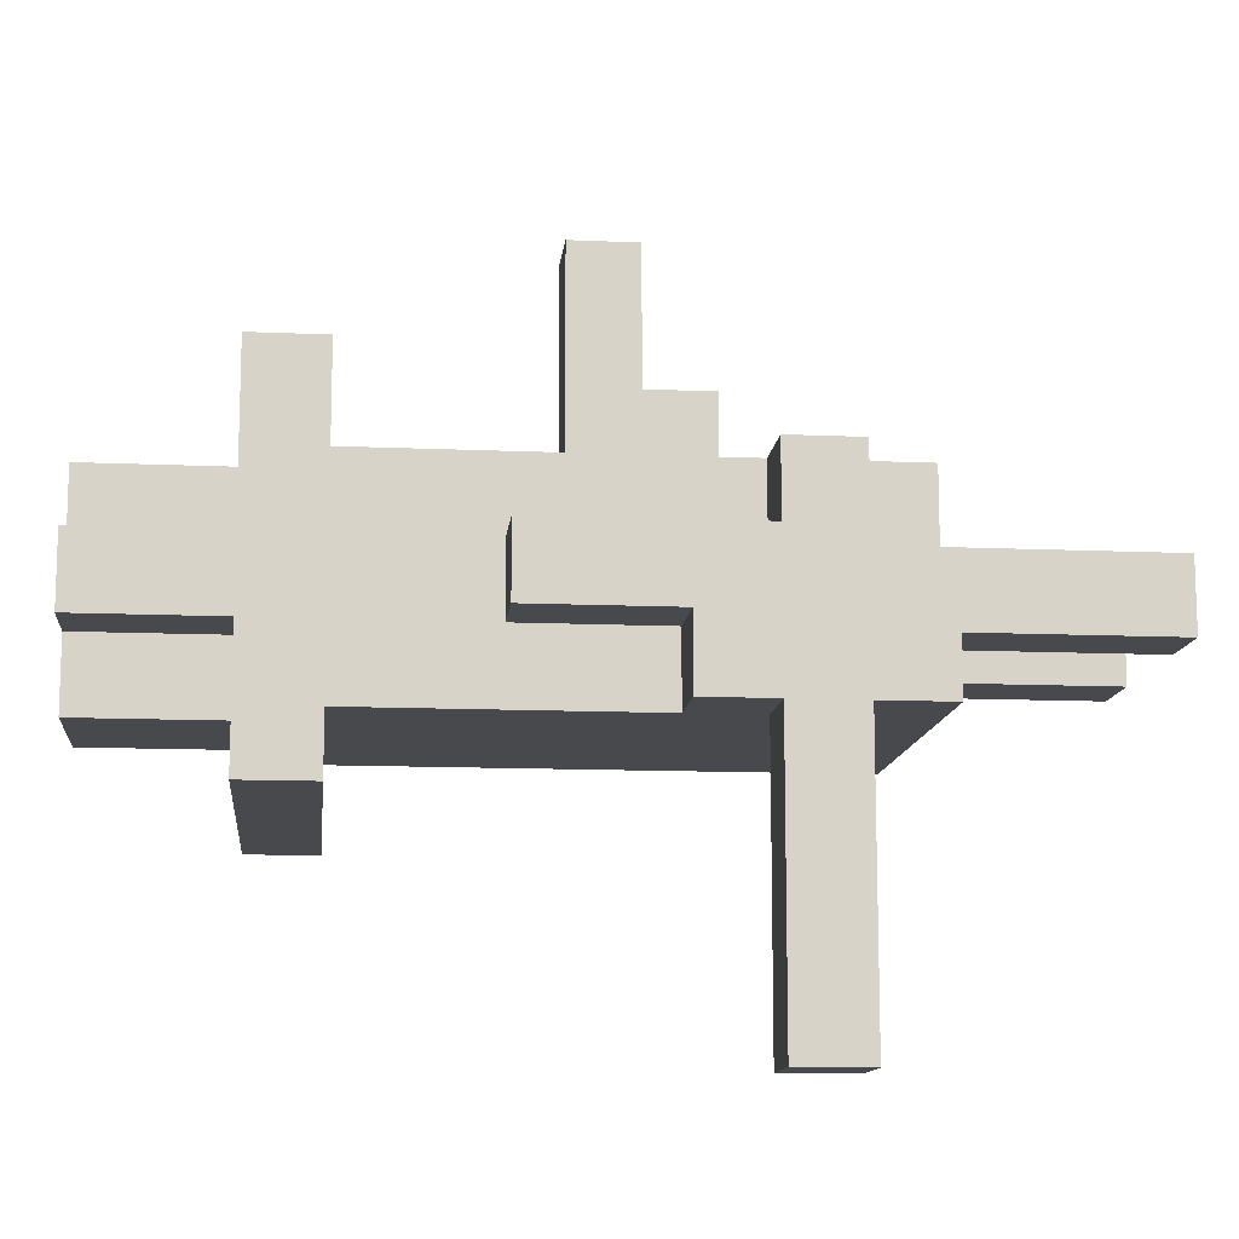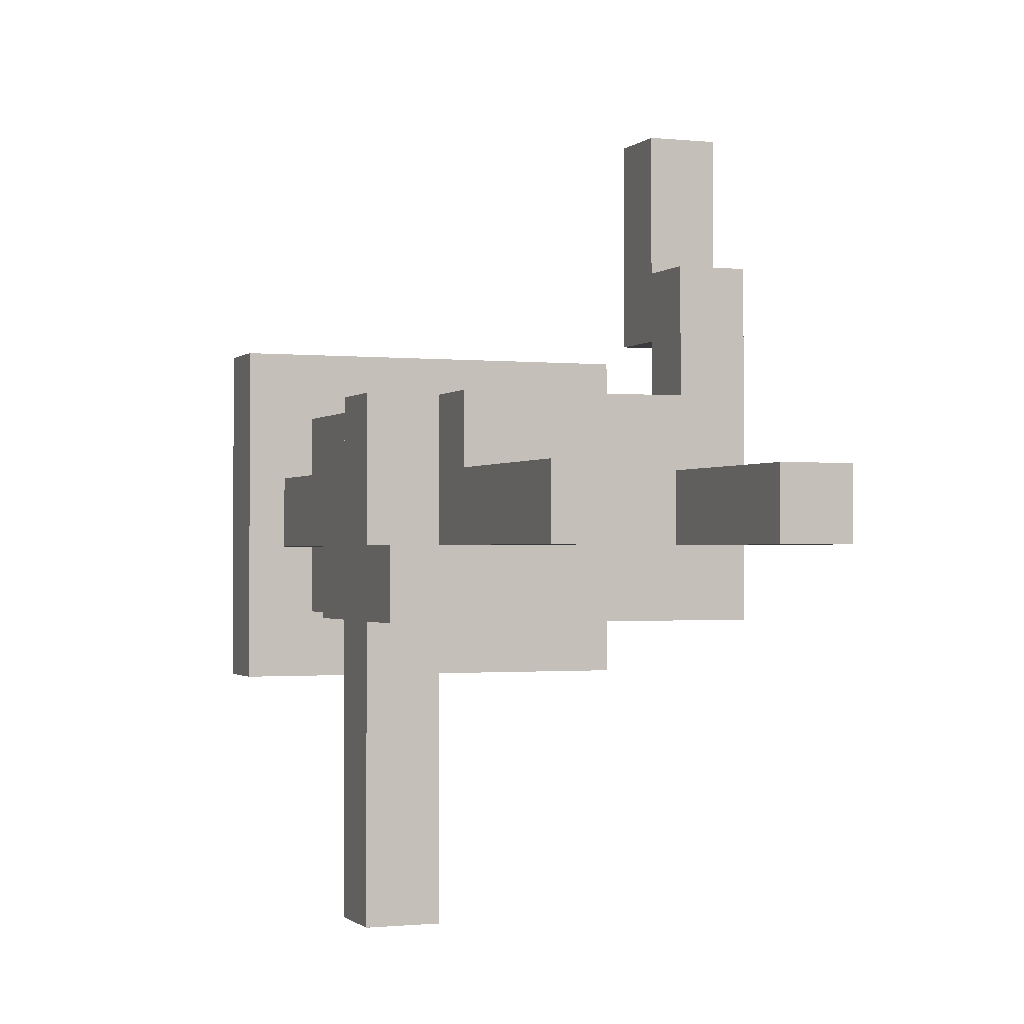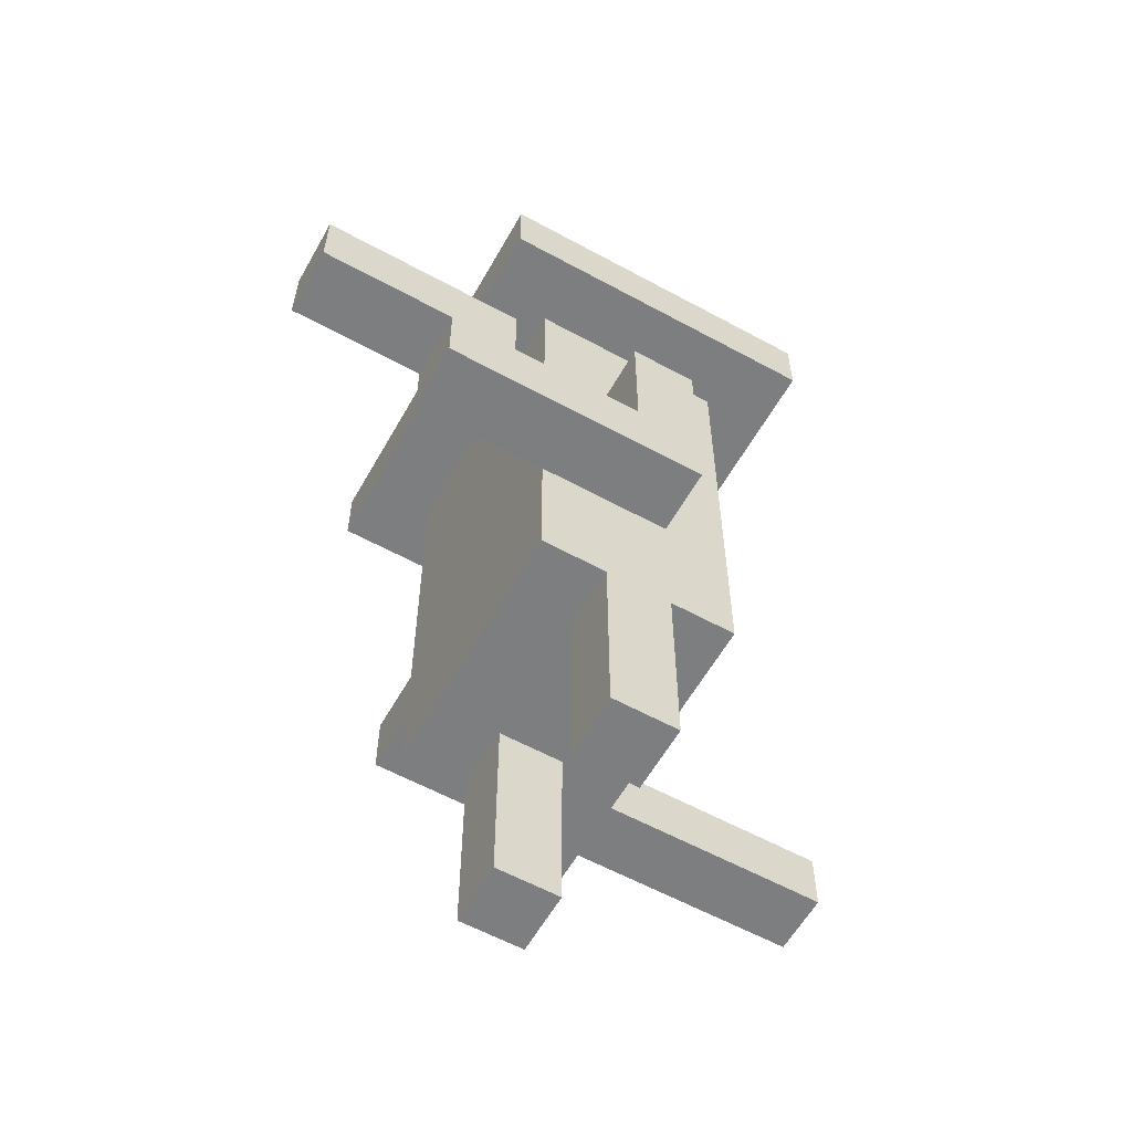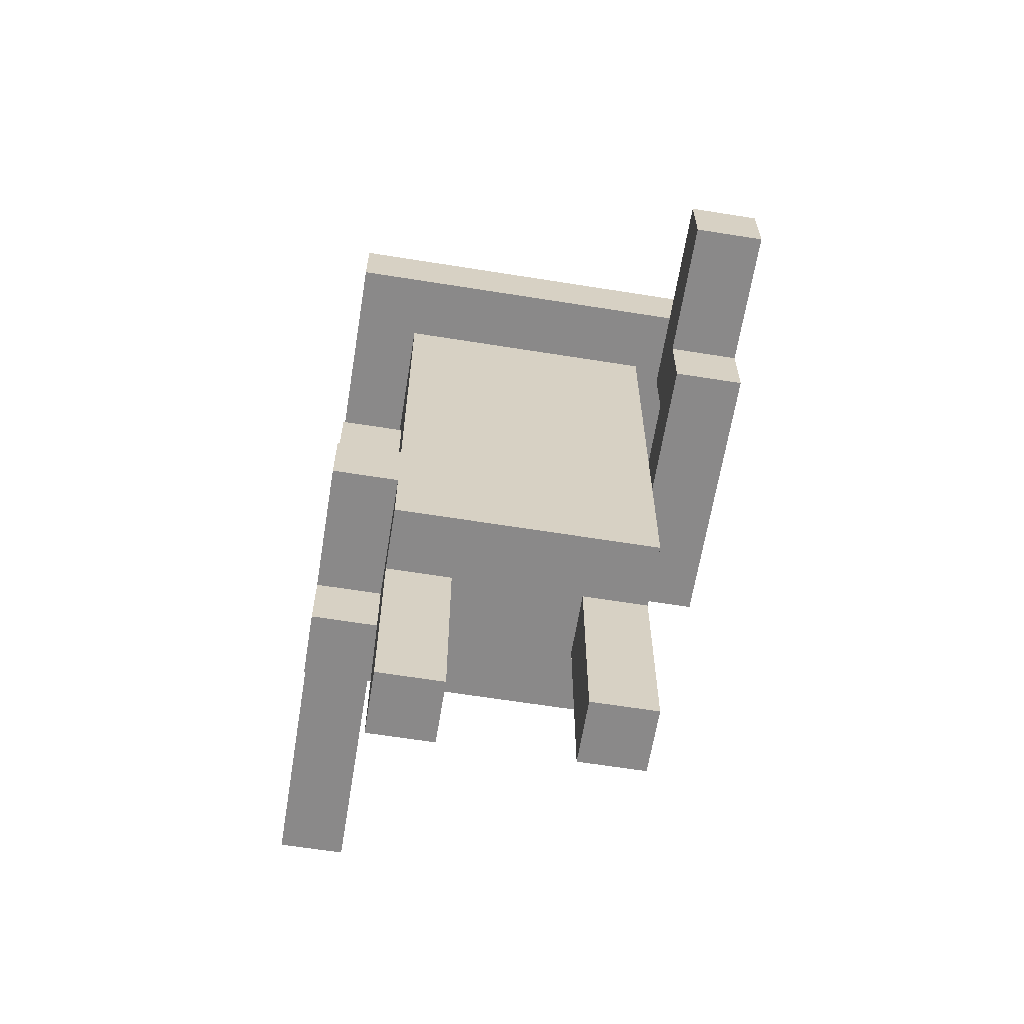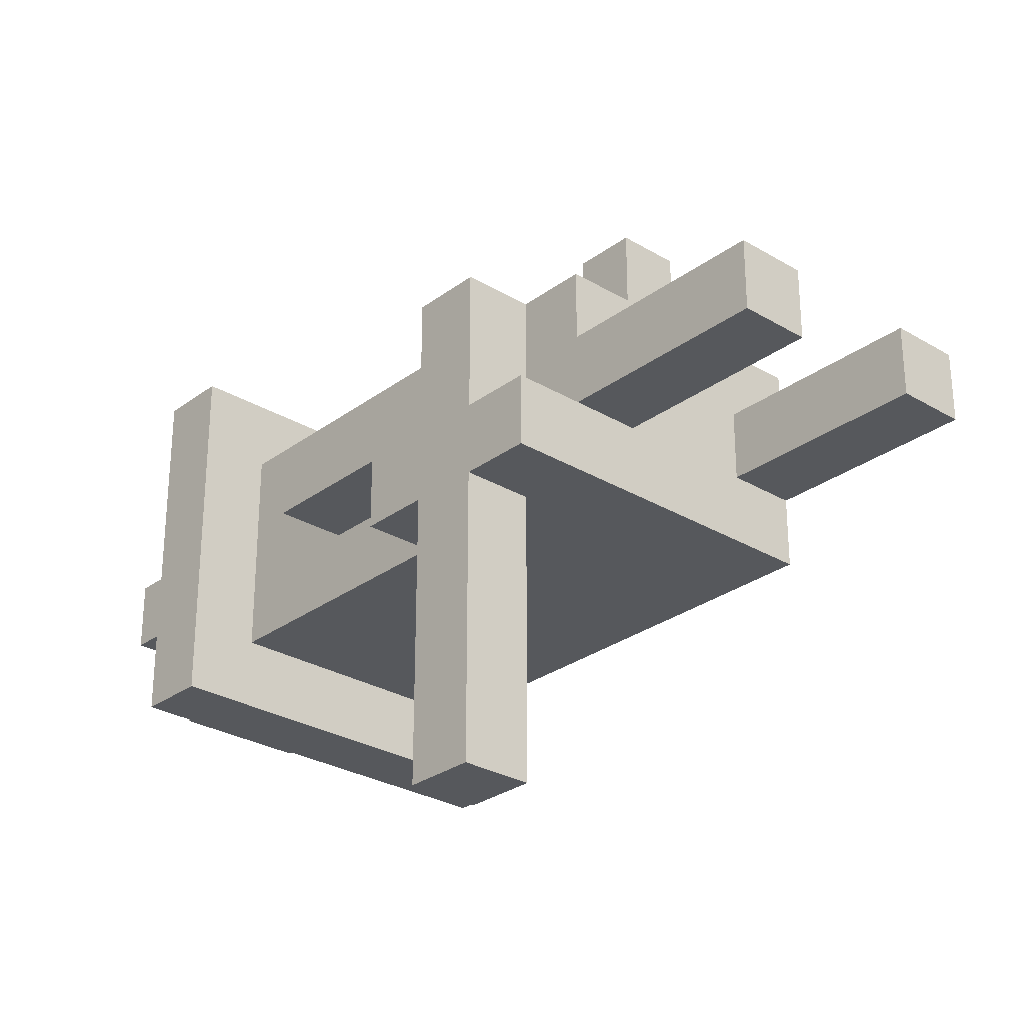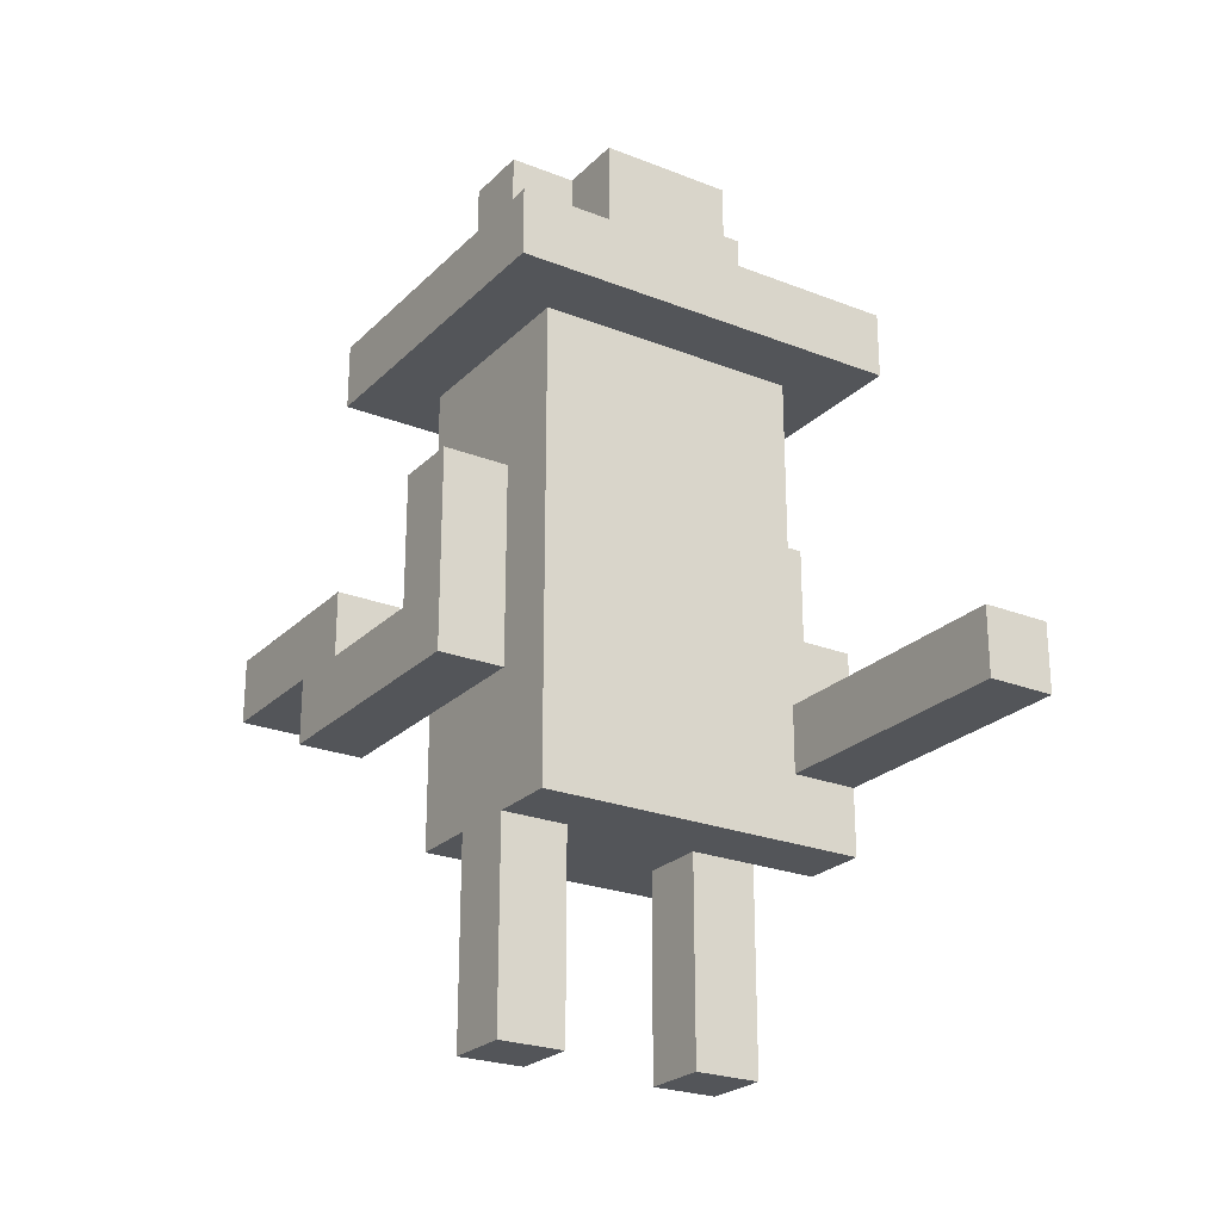
<metadata>
{"format":"obj","ext":"obj","renderer":"f3d","projection":"perspective","resolution":1024,"background":"white","views":[{"elev":-12.3,"azim":-95.9,"up":"+Z"},{"elev":-1.1,"azim":-21.0,"up":"+Z"},{"elev":-59.3,"azim":60.7,"up":"+Y"},{"elev":-63.3,"azim":-9.2,"up":"+Y"},{"elev":-28.3,"azim":-42.0,"up":"+Z"},{"elev":-24.3,"azim":147.0,"up":"+Y"}]}
</metadata>
<code>
v -3 3 -0.5
v -3 3 -1.5
v -3 4 1.5
v -3 4 0.5
v -3 4 -0.5
v -3 4 -1.5
v -3 4 -5.5
v -3 5 1.5
v -3 5 0.5
v -3 5 -1.5
v -3 5 -5.5
v -3 6 -0.5
v -3 6 -1.5
v -3 7 0.5
v -3 7 -0.5
v -3 8 0.5
v -3 8 -0.5
v -3 10 2.5
v -3 10 -2.5
v -3 11 2.5
v -3 11 -2.5
v -2 0 0.5
v -2 0 -0.5
v -2 1 0.5
v -2 1 -0.5
v -2 3 1.5
v -2 3 0.5
v -2 3 -0.5
v -2 4 1.5
v -2 4 0.5
v -2 4 -0.5
v -2 5 1.5
v -2 5 0.5
v -2 6 -0.5
v -2 6 -1.5
v -2 7 0.5
v -2 7 -0.5
v -2 8 1.5
v -2 8 0.5
v -2 8 -0.5
v -2 8 -1.5
v -2 9 1.5
v -2 9 0.5
v -2 10 1.5
v -2 10 0.5
v -2 10 -1.5
v -2 11 0.5
v -2 11 -0.5
v -2 12 0.5
v -2 12 -0.5
v -2 13 0.5
v -2 13 -0.5
v -1 11 1.5
v -1 11 0.5
v -1 11 -0.5
v -1 11 -1.5
v -1 12 1.5
v -1 12 0.5
v -1 12 -0.5
v -1 12 -1.5
v -1 13 1.5
v -1 13 0.5
v -1 13 -0.5
v -1 13 -1.5
v 1 0 0.5
v 1 0 -0.5
v 1 1 0.5
v 1 1 -0.5
v 1 3 0.5
v 1 3 -0.5
v 2 5 3.5
v 2 5 2.5
v 2 5 1.5
v 2 6 5.5
v 2 6 3.5
v 2 6 2.5
v 2 6 1.5
v 2 7 5.5
v 2 7 2.5
v -2 4 -1.5
v -2 4 -5.5
v -2 5 -1.5
v -2 5 -5.5
v -1 0 0.5
v -1 0 -0.5
v -1 1 0.5
v -1 1 -0.5
v -1 3 0.5
v -1 3 -0.5
v 1 11 1.5
v 1 11 0.5
v 1 11 -0.5
v 1 11 -1.5
v 1 12 1.5
v 1 12 0.5
v 1 12 -0.5
v 1 12 -1.5
v 1 13 1.5
v 1 13 0.5
v 1 13 -0.5
v 1 13 -1.5
v 2 0 0.5
v 2 0 -0.5
v 2 1 0.5
v 2 1 -0.5
v 2 3 1.5
v 2 3 0.5
v 2 3 -0.5
v 2 3 -1.5
v 2 5 1.5
v 2 5 -0.5
v 2 5 -1.5
v 2 6 1.5
v 2 6 0.5
v 2 7 0.5
v 2 7 -0.5
v 2 8 1.5
v 2 8 0.5
v 2 8 -0.5
v 2 8 -1.5
v 2 9 1.5
v 2 9 0.5
v 2 10 1.5
v 2 10 0.5
v 2 10 -1.5
v 2 11 0.5
v 2 11 -0.5
v 2 12 0.5
v 2 12 -0.5
v 2 13 0.5
v 2 13 -0.5
v 3 5 3.5
v 3 5 2.5
v 3 5 -0.5
v 3 6 5.5
v 3 6 3.5
v 3 6 2.5
v 3 6 0.5
v 3 7 5.5
v 3 7 2.5
v 3 7 0.5
v 3 7 -0.5
v 3 8 0.5
v 3 8 -0.5
v 3 10 2.5
v 3 10 -2.5
v 3 11 2.5
v 3 11 -2.5
v 2 6 5.5
v 2 7 5.5
v 3 6 5.5
v 3 7 5.5
v 2 5 3.5
v 2 6 3.5
v 3 5 3.5
v 3 6 3.5
v -3 10 2.5
v -3 11 2.5
v 3 10 2.5
v 3 11 2.5
v -3 4 1.5
v -3 5 1.5
v -2 3 1.5
v -2 4 1.5
v -2 5 1.5
v -2 8 1.5
v -2 9 1.5
v -2 10 1.5
v -1 9 1.5
v -1 10 1.5
v -1 11 1.5
v -1 12 1.5
v -1 13 1.5
v 1 9 1.5
v 1 10 1.5
v 1 11 1.5
v 1 12 1.5
v 1 13 1.5
v 2 3 1.5
v 2 5 1.5
v 2 6 1.5
v 2 8 1.5
v 2 9 1.5
v 2 10 1.5
v -3 5 0.5
v -3 7 0.5
v -3 8 0.5
v -2 0 0.5
v -2 1 0.5
v -2 3 0.5
v -2 5 0.5
v -2 7 0.5
v -2 8 0.5
v -2 11 0.5
v -2 12 0.5
v -2 13 0.5
v -1 0 0.5
v -1 1 0.5
v -1 3 0.5
v -1 11 0.5
v -1 12 0.5
v -1 13 0.5
v 1 0 0.5
v 1 1 0.5
v 1 3 0.5
v 1 11 0.5
v 1 12 0.5
v 1 13 0.5
v 2 0 0.5
v 2 1 0.5
v 2 3 0.5
v 2 6 0.5
v 2 7 0.5
v 2 8 0.5
v 2 11 0.5
v 2 12 0.5
v 2 13 0.5
v 3 6 0.5
v 3 7 0.5
v 3 8 0.5
v -3 3 -0.5
v -3 4 -0.5
v -2 3 -0.5
v -2 4 -0.5
v 2 6 2.5
v 2 7 2.5
v 3 6 2.5
v 3 7 2.5
v -3 6 -0.5
v -3 7 -0.5
v -3 8 -0.5
v -2 0 -0.5
v -2 1 -0.5
v -2 3 -0.5
v -2 6 -0.5
v -2 7 -0.5
v -2 8 -0.5
v -2 11 -0.5
v -2 12 -0.5
v -2 13 -0.5
v -1 0 -0.5
v -1 1 -0.5
v -1 3 -0.5
v -1 11 -0.5
v -1 12 -0.5
v -1 13 -0.5
v 1 0 -0.5
v 1 1 -0.5
v 1 3 -0.5
v 1 11 -0.5
v 1 12 -0.5
v 1 13 -0.5
v 2 0 -0.5
v 2 1 -0.5
v 2 3 -0.5
v 2 5 -0.5
v 2 7 -0.5
v 2 8 -0.5
v 2 11 -0.5
v 2 12 -0.5
v 2 13 -0.5
v 3 5 -0.5
v 3 7 -0.5
v 3 8 -0.5
v -3 3 -1.5
v -3 4 -1.5
v -3 5 -1.5
v -3 6 -1.5
v -2 3 -1.5
v -2 4 -1.5
v -2 5 -1.5
v -2 6 -1.5
v -2 8 -1.5
v -2 10 -1.5
v -1 11 -1.5
v -1 12 -1.5
v -1 13 -1.5
v 1 11 -1.5
v 1 12 -1.5
v 1 13 -1.5
v 2 3 -1.5
v 2 5 -1.5
v 2 8 -1.5
v 2 10 -1.5
v -3 10 -2.5
v -3 11 -2.5
v 3 10 -2.5
v 3 11 -2.5
v -3 4 -5.5
v -3 5 -5.5
v -2 4 -5.5
v -2 5 -5.5
v -2 0 0.5
v -1 0 0.5
v 1 0 0.5
v 2 0 0.5
v -2 0 -0.5
v -1 0 -0.5
v 1 0 -0.5
v 2 0 -0.5
v -2 3 1.5
v 2 3 1.5
v -2 3 0.5
v -1 3 0.5
v 1 3 0.5
v 2 3 0.5
v -3 3 -0.5
v -2 3 -0.5
v -1 3 -0.5
v 1 3 -0.5
v 2 3 -0.5
v -3 3 -1.5
v -2 3 -1.5
v 2 3 -1.5
v -3 4 1.5
v -2 4 1.5
v -3 4 0.5
v -2 4 0.5
v -3 4 -0.5
v -2 4 -0.5
v -3 4 -1.5
v -2 4 -1.5
v -3 4 -5.5
v -2 4 -5.5
v 2 5 3.5
v 3 5 3.5
v 2 5 2.5
v 3 5 2.5
v 2 5 1.5
v 2 5 -0.5
v 3 5 -0.5
v 2 6 5.5
v 3 6 5.5
v 2 6 3.5
v 3 6 3.5
v -3 10 2.5
v 3 10 2.5
v -2 10 1.5
v -1 10 1.5
v 1 10 1.5
v 2 10 1.5
v -2 10 0.5
v 2 10 0.5
v -2 10 -1.5
v 2 10 -1.5
v -3 10 -2.5
v 3 10 -2.5
v -3 5 1.5
v -2 5 1.5
v -3 5 0.5
v -2 5 0.5
v -3 5 -1.5
v -2 5 -1.5
v -3 5 -5.5
v -2 5 -5.5
v 2 6 2.5
v 3 6 2.5
v 2 6 1.5
v 2 6 0.5
v 3 6 0.5
v -3 6 -0.5
v -2 6 -0.5
v -3 6 -1.5
v -2 6 -1.5
v 2 7 5.5
v 3 7 5.5
v 2 7 2.5
v 3 7 2.5
v -3 8 0.5
v -2 8 0.5
v 2 8 0.5
v 3 8 0.5
v -3 8 -0.5
v -2 8 -0.5
v 2 8 -0.5
v 3 8 -0.5
v -3 11 2.5
v 3 11 2.5
v -1 11 1.5
v 1 11 1.5
v -2 11 0.5
v -1 11 0.5
v 1 11 0.5
v 2 11 0.5
v -2 11 -0.5
v -1 11 -0.5
v 1 11 -0.5
v 2 11 -0.5
v -1 11 -1.5
v 1 11 -1.5
v -3 11 -2.5
v 3 11 -2.5
v -1 13 1.5
v 1 13 1.5
v -2 13 0.5
v -1 13 0.5
v 1 13 0.5
v 2 13 0.5
v -2 13 -0.5
v -1 13 -0.5
v 1 13 -0.5
v 2 13 -0.5
v -1 13 -1.5
v 1 13 -1.5
f 5 2 1
f 6 2 5
f 8 4 3
f 9 5 4
f 9 4 8
f 10 7 6
f 10 6 5
f 11 7 10
f 12 5 9
f 12 10 5
f 13 10 12
f 14 12 9
f 15 12 14
f 16 15 14
f 17 15 16
f 20 19 18
f 21 19 20
f 24 23 22
f 25 23 24
f 27 25 24
f 28 25 27
f 29 27 26
f 29 28 27
f 30 28 29
f 31 28 30
f 36 33 32
f 37 35 34
f 38 36 32
f 39 36 38
f 40 35 37
f 41 35 40
f 42 39 38
f 42 40 39
f 42 41 40
f 43 41 42
f 44 43 42
f 45 41 43
f 45 43 44
f 46 41 45
f 49 48 47
f 50 48 49
f 51 50 49
f 52 50 51
f 57 54 53
f 58 54 57
f 59 56 55
f 60 56 59
f 61 58 57
f 62 58 61
f 63 60 59
f 64 60 63
f 67 66 65
f 68 66 67
f 69 68 67
f 70 68 69
f 75 72 71
f 76 73 72
f 76 72 75
f 77 73 76
f 78 75 74
f 78 76 75
f 79 76 78
f 80 81 82
f 82 81 83
f 84 85 86
f 86 85 87
f 86 87 88
f 88 87 89
f 90 91 94
f 94 91 95
f 92 93 96
f 96 93 97
f 94 95 98
f 98 95 99
f 96 97 100
f 100 97 101
f 102 103 104
f 104 103 105
f 104 105 107
f 107 105 108
f 107 108 110
f 108 109 110
f 106 107 110
f 110 109 111
f 111 109 112
f 113 114 115
f 111 112 116
f 113 115 117
f 117 115 118
f 116 112 119
f 119 112 120
f 117 118 121
f 118 119 121
f 119 120 121
f 121 120 122
f 121 122 123
f 122 120 124
f 123 122 124
f 124 120 125
f 126 127 128
f 128 127 129
f 128 129 130
f 130 129 131
f 132 133 136
f 133 134 137
f 136 133 137
f 137 134 138
f 135 136 139
f 136 137 139
f 139 137 140
f 138 134 141
f 141 134 142
f 141 142 143
f 143 142 144
f 145 146 147
f 147 146 148
f 151 150 149
f 152 150 151
f 155 154 153
f 156 154 155
f 159 158 157
f 160 158 159
f 164 162 161
f 165 162 164
f 169 167 166
f 169 168 167
f 170 168 169
f 174 169 166
f 174 170 169
f 175 170 174
f 176 172 171
f 177 173 172
f 177 172 176
f 178 173 177
f 179 164 163
f 179 165 164
f 180 166 165
f 180 165 179
f 181 166 180
f 182 174 166
f 182 166 181
f 183 175 174
f 183 174 182
f 184 175 183
f 191 186 185
f 192 187 186
f 192 186 191
f 193 187 192
f 197 189 188
f 198 190 189
f 198 189 197
f 199 190 198
f 200 195 194
f 201 196 195
f 201 195 200
f 202 196 201
f 209 204 203
f 210 205 204
f 210 204 209
f 211 205 210
f 215 207 206
f 216 208 207
f 216 207 215
f 217 208 216
f 218 213 212
f 219 214 213
f 219 213 218
f 220 214 219
f 223 222 221
f 224 222 223
f 225 226 227
f 227 226 228
f 229 230 235
f 230 231 236
f 235 230 236
f 236 231 237
f 232 233 241
f 233 234 242
f 241 233 242
f 242 234 243
f 238 239 244
f 239 240 245
f 244 239 245
f 245 240 246
f 247 248 253
f 248 249 254
f 253 248 254
f 254 249 255
f 250 251 259
f 251 252 260
f 259 251 260
f 260 252 261
f 256 257 262
f 257 258 263
f 262 257 263
f 263 258 264
f 265 266 269
f 269 266 270
f 267 268 271
f 271 268 272
f 275 276 278
f 276 277 279
f 278 276 279
f 279 277 280
f 269 270 281
f 270 271 281
f 271 272 282
f 281 271 282
f 272 273 282
f 273 274 283
f 282 273 283
f 283 274 284
f 285 286 287
f 287 286 288
f 289 290 291
f 291 290 292
f 297 294 293
f 298 294 297
f 299 296 295
f 300 296 299
f 303 302 301
f 304 302 303
f 305 302 304
f 306 302 305
f 309 305 304
f 310 305 309
f 312 308 307
f 313 311 310
f 313 308 312
f 313 309 308
f 313 310 309
f 314 311 313
f 317 316 315
f 318 316 317
f 319 318 317
f 320 318 319
f 323 322 321
f 324 322 323
f 327 326 325
f 328 326 327
f 329 328 327
f 330 328 329
f 331 328 330
f 334 333 332
f 335 333 334
f 338 337 336
f 339 337 338
f 340 337 339
f 341 337 340
f 342 338 336
f 343 337 341
f 344 342 336
f 345 337 343
f 346 344 336
f 346 345 344
f 347 337 345
f 347 345 346
f 348 349 350
f 350 349 351
f 352 353 354
f 354 353 355
f 356 357 358
f 358 357 359
f 359 357 360
f 361 362 363
f 363 362 364
f 365 366 367
f 367 366 368
f 369 370 373
f 373 370 374
f 371 372 375
f 375 372 376
f 377 378 379
f 379 378 380
f 377 379 381
f 381 379 382
f 380 378 383
f 383 378 384
f 377 381 385
f 384 378 388
f 385 386 389
f 387 388 390
f 385 389 391
f 389 390 391
f 377 385 391
f 390 388 392
f 391 390 392
f 388 378 392
f 393 394 396
f 396 394 397
f 395 396 399
f 397 398 399
f 396 397 399
f 399 398 400
f 400 398 401
f 401 398 402
f 400 401 403
f 403 401 404

</code>
